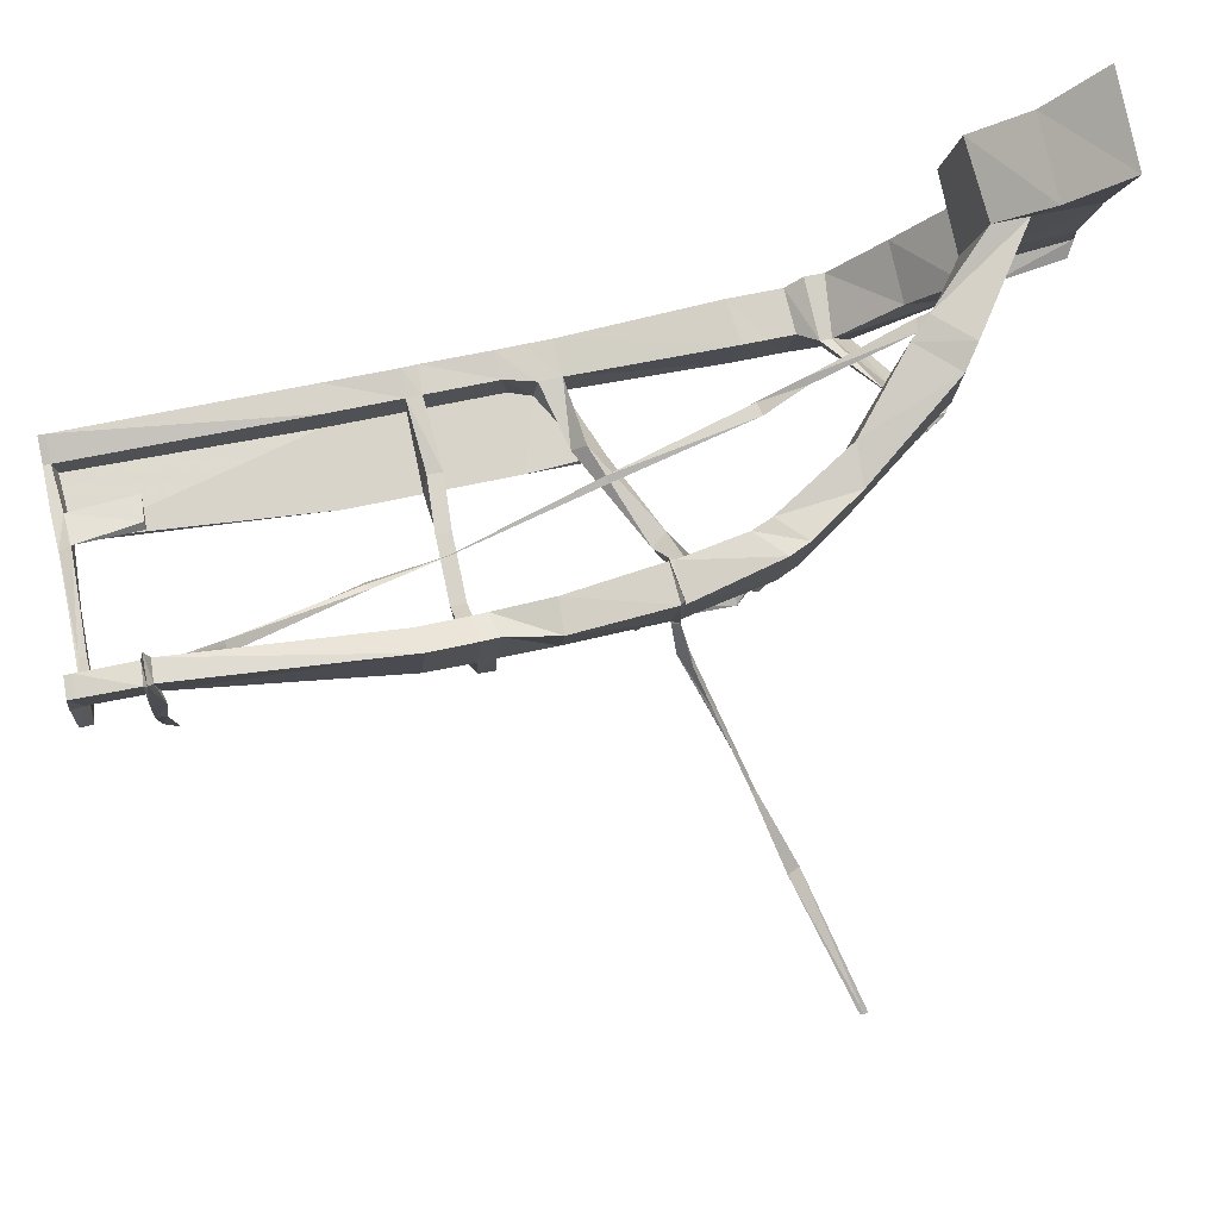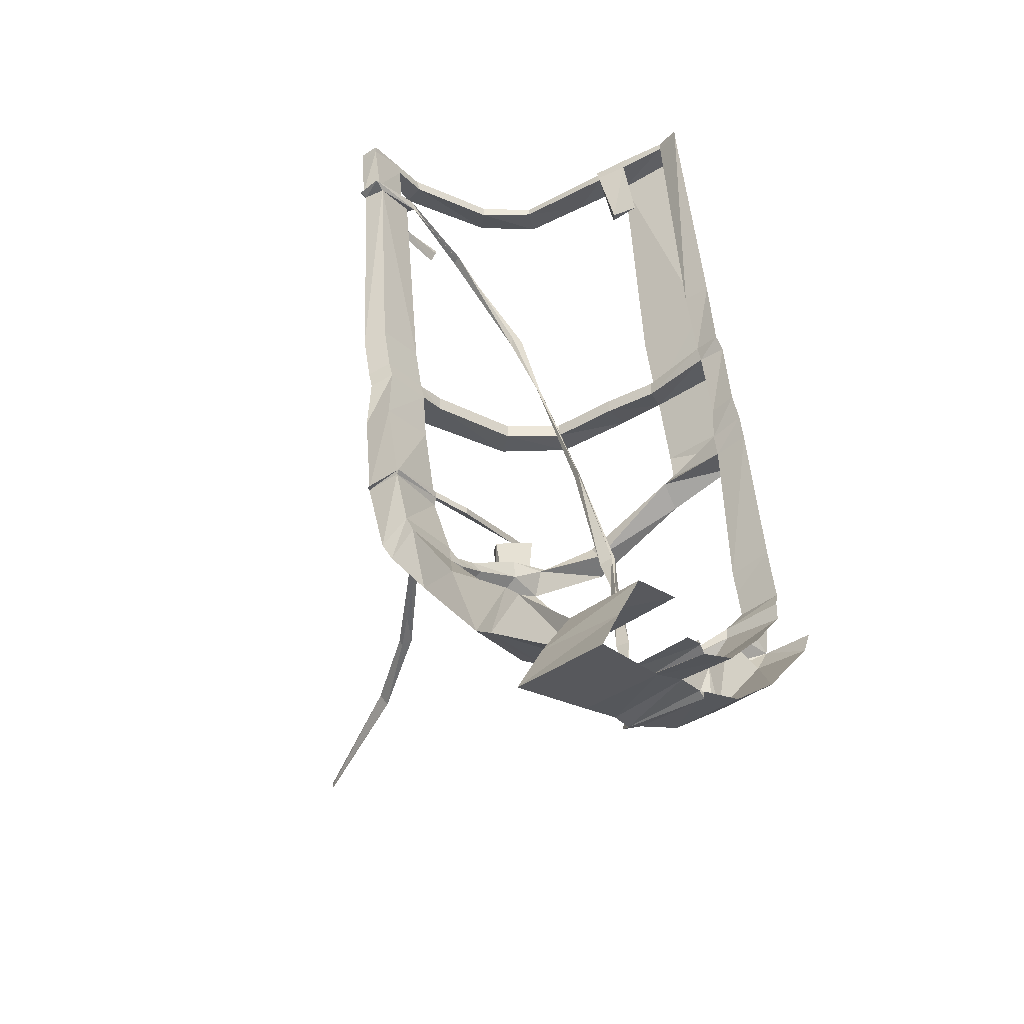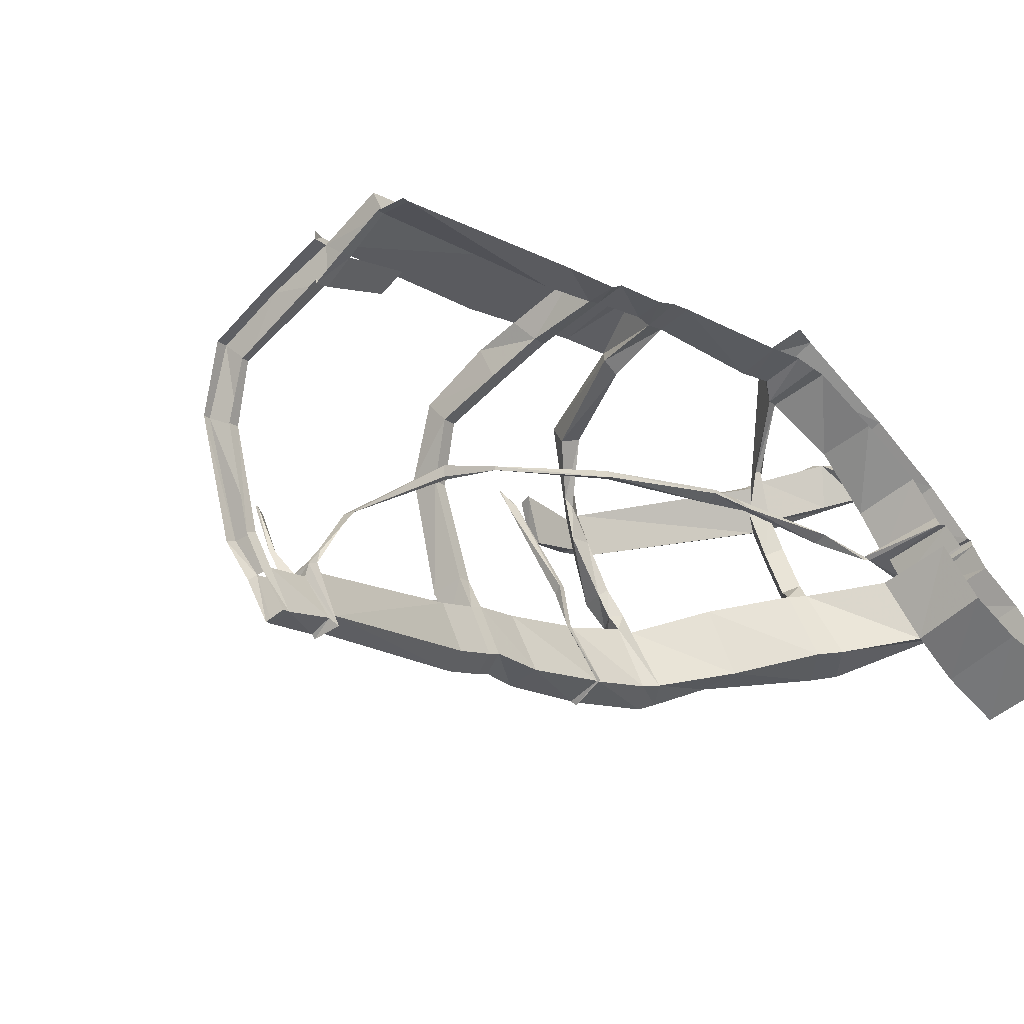
<metadata>
{"format":"obj","ext":"obj","renderer":"f3d","projection":"perspective","resolution":1024,"background":"white","views":[{"elev":-79.4,"azim":99.9,"up":"+Y"},{"elev":-39.1,"azim":60.5,"up":"+Z"},{"elev":-19.2,"azim":35.2,"up":"+Y"}]}
</metadata>
<code>
v 0.3828 -0.9688 -1.742
v 0.5156 -0.9062 -1.742
v 0.4844 -0.8203 -1.703
v 0.3516 -0.875 -1.703
v 0.3906 -0.9766 -1.859
v 0.375 -1.008 -1.867
v 0.3516 -0.9766 -1.734
v 0.3438 -0.9688 -1.727
v 0.5312 -0.9297 -1.727
v 0.3906 -0.9766 -1.758
v 0.5391 -0.9297 -1.742
v 0.4141 -1.031 -1.766
v 0.5625 -0.9766 -1.758
v 0.3516 -0.8672 -1.805
v 0.5391 -0.9297 -1.852
v 0.5391 -0.9297 -1.867
v 0.5469 -0.9453 -1.859
v 0.4062 -1.016 -1.883
v 0.4219 -1.055 -1.883
v 0.4688 -1.148 -1.922
v 0.4688 -1.164 -1.797
v 0.2891 -1.25 -1.672
v 0.2266 -1.094 -1.656
v 0.2422 -1.258 -1.641
v 0.1797 -1.117 -1.625
v 0.1953 -1.07 -1.609
v 0.2109 -1.07 -1.633
v 0.2734 -1.086 -1.578
v 0.25 -1.055 -1.594
v 0.25 -1.094 -1.539
v 0.3438 -1.219 -1.602
v 0.4688 -1.18 -1.727
v 0.4141 -1.055 -1.68
v 0.5625 -1 -1.672
v 0.6172 -1.117 -1.711
v 0.4844 -1.25 -1.836
v 0.6406 -1.18 -1.828
v 0.5156 -1.32 -1.961
v 0.6953 -1.25 -1.953
v 0.6172 -1.086 -1.914
v 0.5703 -1 -1.867
v 0.4844 -0.8125 -1.797
v 0.3125 -0.7344 -1.695
v 0.4219 -0.6797 -1.68
v 0.2578 -0.5859 -1.508
v 0.3516 -0.5312 -1.5
v 0.25 -0.5547 -1.453
v 0.3516 -0.5156 -1.453
v -0.007812 -1.445 -0.2422
v 0.03125 -1.422 -0.2422
v 0.03125 -1.438 -0.1328
v -0.007812 -1.453 -0.1328
v -0.03906 -1.352 -0.2266
v -0.0625 -1.344 -0.2266
v -0.007812 -1.453 -0.25
v 0.04688 -1.438 -0.25
v -0.007812 -1.344 -0.2188
v -0.007812 -1.352 -0.125
v -0.007812 -1.359 -0.1016
v 0.03125 -1.438 -0.1172
v -0.007812 -1.453 -0.1172
v -0.03906 -1.359 -0.125
v 0.2891 -0.6719 -0.9688
v 0.3594 -0.6484 -0.9609
v 0.3594 -0.6562 -0.9062
v 0.2891 -0.6797 -0.9219
v 0.1562 -0.7109 -0.9609
v 0.1641 -0.7344 -0.9922
v 0.2578 -0.6094 -0.9609
v 0.25 -0.5625 -1.281
v 0.2891 -0.6562 -1.305
v 0.375 -0.625 -1.289
v 0.2891 -0.6484 -1.352
v 0.375 -0.6172 -1.344
v 0.2891 -0.6406 -1.406
v 0.375 -0.6094 -1.398
v 0.2734 -0.6719 -1.445
v 0.3906 -0.625 -1.438
v 0.2734 -0.6719 -1.469
v 0.3906 -0.625 -1.477
v 0.3203 -0.7578 -1.602
v 0.4375 -0.7188 -1.594
v 0.08594 -1.297 -1.445
v 0.1641 -1.273 -1.445
v 0.07031 -1.32 -1.289
v 0.02344 -1.344 -1.344
v 0.03125 -1.18 -1.422
v 0.3047 -1.227 -1.562
v 0.1172 -1.133 -1.422
v 0.007812 -1.195 -1.281
v 0 -1.195 -1.242
v 0.05469 -1.328 -1.25
v 0.007812 -1.359 -1.305
v -0.03906 -1.195 -1.32
v 0.3047 -0.7891 -0.03125
v 0.2188 -0.8438 -0.04688
v 0.1641 -0.8047 -0.04688
v 0.2812 -0.7422 -0.03125
v 0.3047 -0.7422 -0.5312
v 0.3594 -0.7812 -0.03125
v 0.3594 -0.7812 -0.01562
v 0.3047 -0.7891 -0.01562
v 0.2188 -0.8438 -0.02344
v 0.1562 -0.8828 -0.03125
v 0.1641 -0.8828 -0.05469
v 0.1797 -0.8516 -0.1875
v 0.2266 -0.8203 -0.1875
v 0.1641 -0.875 -0.05469
v 0.04688 -0.8672 -0.04688
v 0.04688 -0.8672 -0.02344
v 0.1641 -0.8047 -0.01562
v 0.1562 -0.7891 -0.04688
v 0.125 -0.7422 -0.5312
v 0.2734 -0.6797 -0.5156
v 0.2734 -0.6562 -0.6719
v 0.3047 -0.7188 -0.6797
v 0.3594 -0.7188 -0.5312
v -0.02344 -0.9766 -0.04688
v -0.02344 -0.9766 -0.0625
v 0.1562 -0.875 -0.03125
v -0.07031 -0.9375 -0.05469
v -0.0625 -1.086 -0.0625
v -0.0625 -1.086 -0.08594
v -0.1172 -1.062 -0.07031
v -0.1172 -1.062 -0.05469
v -0.07031 -0.9375 -0.03125
v -0.03906 -1.281 -0.1172
v -0.08594 -1.289 -0.1172
v -0.08594 -1.297 -0.09375
v -0.03906 -1.375 -0.1016
v 0.2188 -1.07 -1.57
v 0.2109 -0.9609 -1.594
v 0.1797 -0.9766 -1.57
v 0.1562 -0.9766 -1.609
v 0.1562 -0.9688 -1.633
v 0.1484 -0.8828 -1.609
v 0.1875 -0.8828 -1.578
v 0.1562 -0.8828 -1.547
v 0.1328 -0.9062 -1.602
v 0.1328 -0.8984 -1.633
v 0.2578 -0.8516 -1.703
v 0.2734 -0.8516 -1.68
v 0.1562 -0.7891 -1.602
v 0.1875 -0.7891 -1.547
v 0.1797 -0.7891 -1.539
v 0.1484 -0.8125 -1.57
v -0.08594 -0.9297 -1.219
v -0.08594 -1.016 -1.242
v 0.125 -0.8984 -1.625
v 0.1484 -0.8047 -1.602
v 0.2578 -0.75 -1.672
v 0.3203 -0.7578 -1.695
v 0.3438 -0.8203 -1.758
v 0.3438 -0.8359 -1.711
v 0.2812 -0.7578 -1.664
v 0.125 -0.8047 -1.578
v 0.25 -0.5469 -1.383
v 0.25 -0.5547 -1.336
v 0.03125 -1.344 -1.117
v -0.03906 -1.375 -1.125
v -0.05469 -1.211 -1.281
v -0.05469 -1.18 -1.273
v -0.03906 -1.156 -1.305
v -0.007812 -1.156 -1.273
v -0.02344 -1.164 -1.242
v -0.03906 -1.117 -1.227
v -0.08594 -1.125 -1.25
v -0.0625 -1.117 -1.281
v -0.03125 -1.102 -1.25
v -0.05469 -1 -1.211
v -0.0625 -1 -1.164
v -0.09375 -1.008 -1.211
v -0.0625 -0.9297 -1.164
v -0.07031 -0.9141 -1.148
v -0.09375 -0.9453 -1.188
v -0.1016 -0.9297 -1.055
v -0.1016 -1.023 -1.094
v -0.125 -1.008 -1.211
v -0.09375 -1.008 -1.242
v -0.08594 -1.25 -1.109
v -0.03125 -1.383 -1.125
v -0.09375 -1.242 -1.109
v -0.03125 -1.219 -1.109
v -0.02344 -1.219 -1.094
v -0.03125 -0.8125 -1.078
v -0.0625 -0.7734 -1.094
v -0.007812 -0.8047 -1.109
v 0.1328 -0.6797 -0.9922
v -0.05469 -0.7734 -1.125
v -0.09375 -0.9375 -1.219
v -0.1172 -0.9375 -1.188
v -0.125 -0.9375 -1.062
v 0.1328 -0.6875 -1.023
v 0.2578 -0.6172 -0.9062
v 0.125 -0.6719 -0.9922
v 0.125 -0.6875 -0.8672
v 0.2734 -0.625 -0.8594
v 0.2734 -0.6484 -0.7031
v 0.125 -0.7109 -0.7109
v 0.3047 -0.7109 -0.7109
v 0.1641 -0.7578 -0.7266
v 0.0625 -0.8125 -0.7266
v 0.03125 -0.75 -0.7109
v 0.125 -0.7188 -0.6797
v 0.1641 -0.7578 -0.6953
v 0.3594 -0.7031 -0.6797
v 0.3594 -0.6875 -0.7109
v 0.3047 -0.6875 -0.8594
v 0.3594 -0.6719 -0.8516
v -0.03906 -1.383 -0.8203
v 0 -1.352 -0.8047
v 0 -1.359 -0.7734
v -0.03906 -1.391 -0.7891
v -0.09375 -1.273 -0.7969
v -0.09375 -1.258 -0.9062
v -0.05469 -1.383 -0.9219
v 0.007812 -1.359 -0.9219
v -0.03906 -1.25 -0.7969
v -0.03906 -1.258 -0.7656
v -0.03906 -1.273 -0.6719
v 0 -1.375 -0.6797
v -0.03906 -1.406 -0.6953
v -0.09375 -1.289 -0.6719
v -0.09375 -1.281 -0.7656
v -0.125 -1.219 -0.7578
v -0.125 -1.219 -0.7891
v -0.0625 -1.195 -0.7891
v -0.0625 -1.195 -0.7578
v -0.1016 -0.9922 -0.7266
v -0.1562 -0.9766 -0.7266
v -0.1562 -0.9766 -0.7578
v -0.1016 -0.9922 -0.7578
v -0.0625 -0.875 -0.7344
v -0.0625 -0.875 -0.7031
v -0.1016 -0.8359 -0.7031
v -0.1016 -0.8359 -0.7344
v 0.0625 -0.8125 -0.6953
v 0.03125 -0.75 -0.6953
v -0.09375 -0.9766 -1.219
v -0.1016 -0.9688 -1.211
v -0.1172 -0.9453 -1.211
v -0.1172 -0.9453 -1.195
v -0.125 -1.016 -1.094
v 0.3203 -0.7812 -1.664
v 0.1641 -0.8438 -0.1875
v 0.03906 -1.344 -1.109
v 0.03125 -1.344 -1.109
v -0.03906 -1.375 -1.117
v -0.08594 -1.25 -1.094
v -0.09375 -1.227 -1.094
v -0.1562 -1.188 -1.094
v -0.1797 -1.195 -1.117
v -0.09375 -1.227 -1.109
v -0.1562 -1.188 -1.117
v -0.4375 -1.086 -1.188
v -0.4219 -1.07 -1.18
v -0.4375 -1.094 -1.18
v -0.03125 -1.219 -1.094
v -0.02344 -1.219 -1.078
v -0.05469 -1.148 -1.086
v -0.03906 -1.133 -1.094
v -0.6016 -1.039 -1.242
v -0.6094 -1.039 -1.219
v -0.6094 -1.055 -1.219
v -0.8906 -1.039 -1.312
v -0.8906 -1.039 -1.32
v -0.8906 -1.039 -1.305
v -0.03906 -1.289 -0.09375
v -0.007812 -1.438 -0.2578
v 0.03125 -1.414 -0.2578
v 0 -1.312 -0.2422
v 0 -1.32 -0.2188
v -0.007812 -1.328 -0.2422
v -0.007812 -1.312 -0.2266
v -0.007812 -1.188 -0.3438
v -0.02344 -1.188 -0.3438
v 0 -1.188 -0.3438
v 0.03125 -1.055 -0.5781
v 0.03125 -1.031 -0.5781
v 0.02344 -1.055 -0.5938
v 0.04688 -1 -0.7266
v 0.04688 -0.9922 -0.7266
v 0.1172 -0.9297 -1.016
v 0.1172 -0.9453 -1.023
v 0.1328 -0.9453 -1.023
v 0.2109 -0.9141 -1.305
v 0.2109 -0.9062 -1.305
v 0.1875 -0.9297 -1.312
v 0.2266 -0.9297 -1.398
v 0.2422 -0.9297 -1.398
v 0.2188 -0.9062 -1.383
v 0.2891 -0.9375 -1.602
v 0.2891 -0.9609 -1.602
v 0.3125 -0.9453 -1.602
v 0.3438 -0.9766 -1.727
v -0.03906 -1.344 -0.25
v -0.08594 -1.281 -0.2266
v -0.09375 -1.281 -0.2188
v -0.0625 -1.352 -0.2578
v -0.03906 -1.133 -1.078
v -0.1328 -0.9609 -1.031
v -0.1328 -0.9688 -1.047
v -0.1328 -0.9453 -1.055
v -0.1562 -0.9141 -1.031
v -0.1562 -0.9141 -1.023
v -0.09375 -1.289 -0.2422
v -0.1328 -1.195 -0.2422
v -0.125 -1.188 -0.2188
v -0.125 -1.188 -0.2109
v -0.09375 -0.9922 -1.219
v -0.1016 -1 -1.219
v -0.09375 -0.9766 -1.211
v -0.1172 -0.9609 -1.195
v -0.03906 -1.242 -0.9062
v 0.1641 -0.7891 -0.01562
f 1 2 3
f 1 3 4
f 11 10 12
f 11 12 13
f 5 14 15
f 23 25 26
f 23 26 27
f 28 29 30
f 39 38 20
f 39 20 40
f 40 20 19
f 40 19 41
f 41 19 18
f 41 18 17
f 15 14 42
f 42 14 43
f 42 43 44
f 44 43 45
f 44 45 46
f 46 45 47
f 46 47 48
f 63 64 65
f 63 65 66
f 63 66 67
f 63 67 68
f 63 71 64
f 64 71 72
f 72 71 73
f 72 73 74
f 74 73 75
f 74 75 76
f 76 75 77
f 76 77 78
f 78 77 79
f 78 79 80
f 80 79 81
f 80 81 82
f 82 81 4
f 82 4 3
f 95 99 100
f 95 100 101
f 95 101 102
f 95 102 96
f 96 102 103
f 96 103 104
f 96 104 105
f 96 105 106
f 96 106 107
f 96 107 108
f 97 113 114
f 97 114 98
f 99 116 117
f 99 117 100
f 118 119 108
f 118 108 120
f 122 123 119
f 122 119 118
f 124 125 126
f 124 126 121
f 124 128 125
f 125 128 129
f 129 128 62
f 129 62 130
f 131 30 29
f 131 29 132
f 131 132 133
f 26 134 27
f 27 134 135
f 132 137 133
f 133 137 138
f 134 139 135
f 135 139 136
f 136 142 143
f 137 144 138
f 138 144 145
f 139 146 147
f 139 147 148
f 140 149 150
f 140 150 151
f 140 151 141
f 141 151 152
f 141 152 153
f 142 154 155
f 142 155 143
f 143 146 47
f 143 47 45
f 144 79 145
f 145 79 77
f 94 161 162
f 94 162 163
f 90 164 91
f 91 164 165
f 162 167 163
f 163 167 168
f 164 169 165
f 165 169 166
f 166 169 170
f 166 170 171
f 167 172 168
f 168 172 148
f 170 173 171
f 171 173 174
f 172 175 176
f 172 176 177
f 149 179 156
f 149 156 150
f 185 174 187
f 185 187 68
f 185 68 67
f 186 188 189
f 186 189 147
f 186 147 175
f 187 174 173
f 69 193 194
f 194 193 195
f 195 193 188
f 196 188 194
f 196 194 197
f 196 197 198
f 196 198 199
f 199 203 204
f 199 204 198
f 198 204 115
f 116 205 201
f 116 201 200
f 116 200 206
f 116 206 117
f 200 207 206
f 207 200 208
f 207 208 209
f 209 208 66
f 209 66 65
f 214 224 225
f 214 225 226
f 218 227 219
f 219 227 228
f 225 230 226
f 226 230 231
f 227 232 228
f 228 232 229
f 229 232 233
f 229 233 234
f 230 235 231
f 231 235 236
f 233 202 234
f 234 202 237
f 235 238 236
f 236 238 203
f 203 238 204
f 205 237 201
f 201 237 202
f 190 156 179
f 190 179 239
f 190 239 240
f 190 240 241
f 190 241 191
f 191 241 242
f 191 242 178
f 191 178 243
f 191 243 192
f 152 153 154
f 152 154 244
f 155 154 244
f 107 245 108
f 268 127 123
f 268 123 122
f 127 268 59
f 127 59 58
f 310 239 179
f 310 179 311
f 311 179 178
f 311 178 312
f 312 178 313
f 312 313 239
f 239 313 240
f 242 313 178
f 114 113 204
f 114 204 115
f 189 188 193
f 1 4 5
f 5 4 14
f 10 18 19
f 10 19 12
f 12 19 20
f 12 20 21
f 28 30 31
f 28 31 32
f 28 32 33
f 33 32 34
f 34 32 35
f 35 32 36
f 35 36 37
f 37 36 38
f 37 38 39
f 50 57 58
f 50 58 51
f 51 58 59
f 51 59 60
f 63 69 70
f 63 70 71
f 84 88 89
f 84 89 90
f 84 90 85
f 85 90 91
f 85 91 92
f 38 36 21
f 38 21 20
f 36 32 21
f 95 98 99
f 98 114 99
f 99 114 115
f 99 115 116
f 88 30 89
f 30 88 31
f 47 77 75
f 47 75 157
f 157 75 73
f 157 73 158
f 158 73 71
f 158 71 70
f 43 81 79
f 43 79 45
f 183 159 92
f 183 92 91
f 211 217 218
f 211 218 219
f 211 219 212
f 212 219 220
f 212 220 221
f 152 244 81
f 152 81 43
f 152 43 153
f 244 154 4
f 244 4 81
f 154 153 14
f 154 14 4
f 43 14 153
f 270 221 220
f 270 220 273
f 194 66 208
f 194 208 197
f 197 208 200
f 197 200 198
f 247 258 314
f 247 314 217
f 217 314 218
f 1 5 6
f 1 6 7
f 1 7 8
f 1 8 2
f 2 8 9
f 9 8 7
f 9 7 10
f 9 10 11
f 5 15 16
f 5 16 6
f 6 16 17
f 6 17 18
f 6 18 7
f 7 18 10
f 49 53 54
f 49 54 55
f 49 55 50
f 50 55 56
f 50 56 57
f 180 160 181
f 180 181 182
f 180 182 183
f 183 182 184
f 183 184 159
f 181 246 247
f 181 247 248
f 181 248 182
f 182 248 249
f 182 249 184
f 182 184 250
f 182 250 251
f 182 251 252
f 182 252 253
f 182 253 184
f 184 253 250
f 250 253 254
f 250 254 251
f 251 254 255
f 251 255 256
f 251 256 252
f 252 256 257
f 252 257 255
f 252 255 254
f 252 254 253
f 246 181 160
f 246 160 159
f 246 159 184
f 246 184 258
f 246 258 247
f 247 258 259
f 184 249 258
f 184 258 260
f 184 260 261
f 184 261 259
f 184 259 246
f 246 259 247
f 262 263 256
f 262 256 255
f 262 255 264
f 262 264 265
f 262 265 266
f 262 266 263
f 263 266 267
f 263 267 264
f 263 264 257
f 263 257 256
f 264 255 257
f 267 265 264
f 56 55 269
f 56 269 270
f 56 270 271
f 56 271 272
f 56 272 57
f 57 272 53
f 53 272 54
f 271 270 273
f 271 273 54
f 271 54 274
f 271 274 275
f 271 275 276
f 271 276 272
f 272 276 277
f 272 277 274
f 274 277 275
f 275 277 278
f 275 278 279
f 275 279 276
f 276 279 280
f 276 280 277
f 277 280 278
f 278 280 281
f 278 281 279
f 279 281 282
f 279 282 280
f 280 282 281
f 281 282 283
f 281 283 284
f 281 284 285
f 281 285 282
f 282 285 283
f 283 285 286
f 283 286 287
f 283 287 284
f 284 287 288
f 284 288 285
f 285 288 286
f 286 288 289
f 286 289 290
f 286 290 287
f 287 290 291
f 287 291 288
f 288 291 289
f 289 291 292
f 289 292 293
f 289 293 290
f 290 293 294
f 290 294 291
f 291 294 292
f 292 294 8
f 292 8 293
f 293 8 295
f 293 295 294
f 294 295 8
f 8 295 7
f 8 7 295
f 54 273 296
f 54 296 297
f 54 297 298
f 54 298 299
f 54 299 55
f 55 299 269
f 269 299 296
f 272 54 274
f 259 261 300
f 259 300 258
f 258 300 260
f 260 300 301
f 260 301 302
f 260 302 261
f 261 302 303
f 261 303 300
f 300 303 301
f 301 303 304
f 301 304 305
f 301 305 302
f 302 305 303
f 303 305 304
f 296 54 299
f 296 299 306
f 296 306 297
f 297 306 307
f 297 307 308
f 297 308 298
f 298 308 309
f 298 309 306
f 298 306 299
f 308 309 307
f 306 309 307
f 12 21 22
f 12 22 23
f 23 22 24
f 23 24 25
f 49 52 53
f 52 61 62
f 52 62 53
f 83 86 87
f 83 87 25
f 83 25 24
f 86 93 94
f 86 94 87
f 130 62 61
f 93 160 161
f 93 161 94
f 161 160 180
f 210 213 214
f 210 214 215
f 210 215 216
f 213 222 223
f 213 223 224
f 213 224 214
f 269 296 222
f 248 216 249
f 249 216 215
f 222 296 223
f 23 27 28
f 28 27 29
f 49 50 51
f 49 51 52
f 51 60 52
f 52 60 61
f 63 68 69
f 83 84 85
f 83 85 86
f 83 24 84
f 84 24 88
f 85 92 86
f 86 92 93
f 21 32 31
f 21 31 22
f 22 31 88
f 22 88 24
f 95 96 97
f 95 97 98
f 96 108 97
f 97 108 109
f 97 109 110
f 97 110 111
f 119 121 109
f 119 109 108
f 124 121 123
f 124 123 127
f 124 127 128
f 123 121 119
f 131 26 25
f 131 25 30
f 131 133 26
f 26 133 134
f 27 135 29
f 29 135 132
f 132 135 136
f 132 136 137
f 133 138 134
f 134 138 139
f 136 143 137
f 137 143 144
f 138 145 139
f 139 145 146
f 143 45 144
f 144 45 79
f 145 77 146
f 146 77 47
f 93 92 159
f 93 159 160
f 94 163 90
f 90 163 164
f 91 165 161
f 161 165 162
f 162 165 166
f 162 166 167
f 163 168 164
f 164 168 169
f 166 171 167
f 167 171 172
f 168 148 169
f 169 148 170
f 170 148 147
f 170 147 173
f 171 174 172
f 172 174 175
f 185 186 175
f 185 175 174
f 185 67 186
f 186 67 188
f 187 173 189
f 187 189 193
f 187 193 68
f 68 193 69
f 199 198 200
f 199 200 201
f 199 201 202
f 199 202 203
f 115 204 205
f 115 205 116
f 189 173 147
f 66 194 188
f 66 188 67
f 210 211 212
f 210 212 213
f 210 216 211
f 211 216 217
f 212 221 213
f 213 221 222
f 214 226 218
f 218 226 227
f 219 228 224
f 224 228 225
f 225 228 229
f 225 229 230
f 226 231 227
f 227 231 232
f 229 234 230
f 230 234 235
f 231 236 232
f 232 236 233
f 233 236 203
f 233 203 202
f 234 237 235
f 235 237 238
f 204 238 205
f 205 238 237
f 127 58 128
f 128 58 62
f 269 222 270
f 270 222 221
f 248 247 217
f 248 217 216
f 109 121 126
f 109 126 110
f 97 111 112
f 97 112 113
f 195 188 196
f 112 111 315
f 120 108 105
f 120 105 104
f 107 106 245
f 108 245 105
f 105 245 106
f 136 139 140
f 136 140 141
f 136 141 142
f 139 148 149
f 139 149 140
f 141 153 142
f 142 153 154
f 143 155 150
f 143 150 156
f 143 156 146
f 172 177 178
f 172 178 148
f 148 178 179
f 148 179 149
f 175 147 190
f 175 190 191
f 175 191 192
f 175 192 176
f 190 147 146
f 190 146 156
f 176 177 243
f 176 243 192
f 178 177 243
f 150 155 151
f 151 155 244
f 151 244 152
f 310 311 312
f 310 312 239
f 240 313 242
f 240 242 241

</code>
